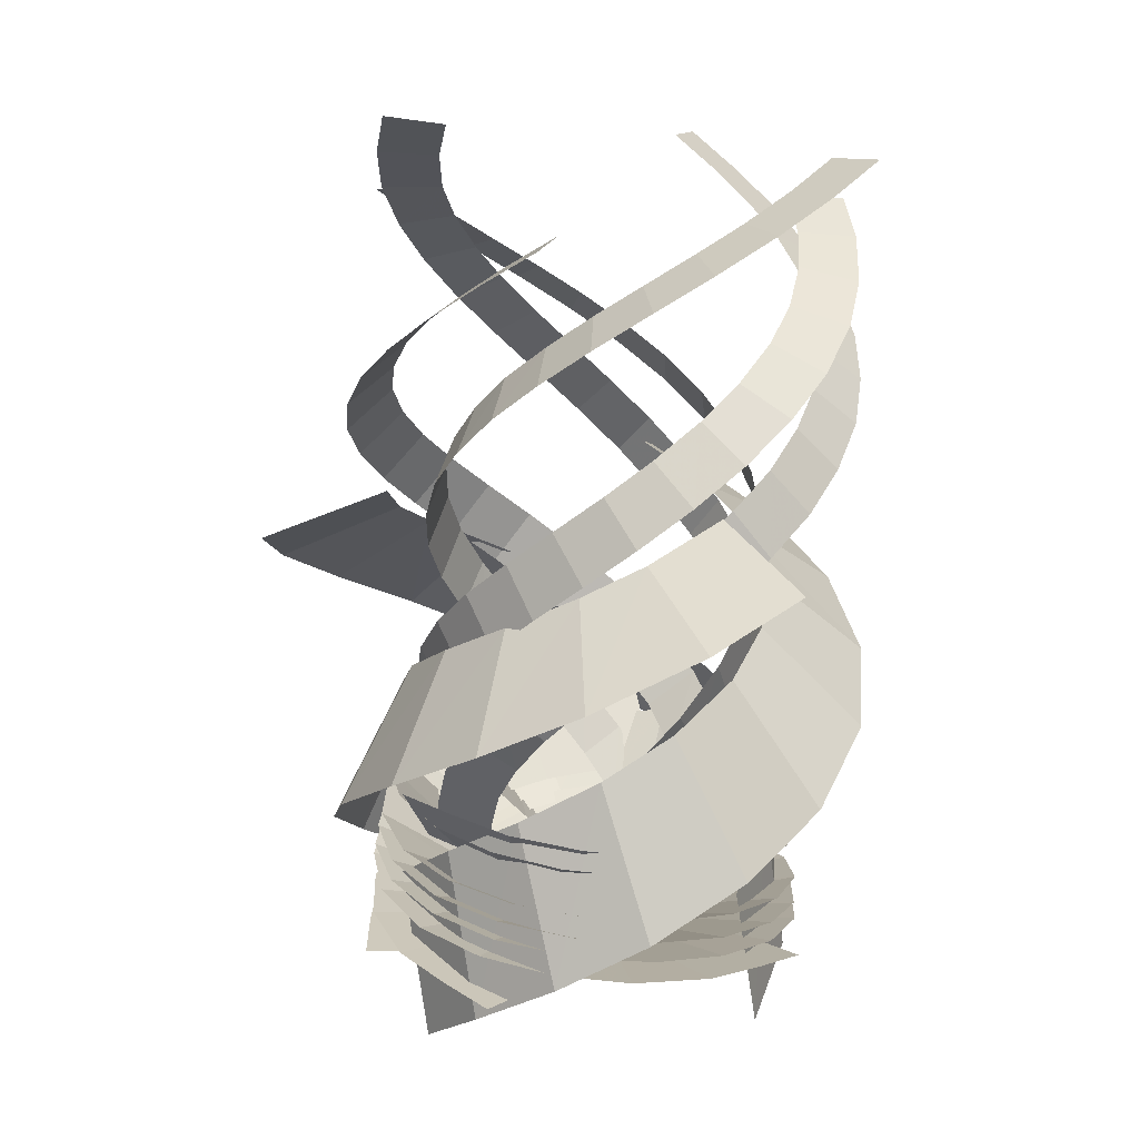
<metadata>
{"format":"obj","ext":"obj","renderer":"f3d","projection":"perspective","resolution":1024,"background":"white","views":[{"elev":15.8,"azim":-91.0,"up":"+Z"}]}
</metadata>
<code>
g Plane04
v 56.15 16.61 -1.452
v 30.84 18.55 -1.693
v 54.97 1.613 0.4063
v 29.66 3.555 0.1656
v 52.59 -15.16 2.505
v 27.88 -9.379 1.783
v 43.16 -33.6 5.083
v 23.69 -17.56 2.922
v 29.19 -46.15 7.419
v 15.55 -25.12 4.303
v 11.84 -53.25 9.75
v 5.237 -29.31 5.688
v -6.852 -54.09 12.08
v -5.95 -29.55 7.078
v -26.26 -47.56 14.62
v -14.85 -26.43 8.246
v -40.6 -35.76 16.93
v -23.67 -19.34 9.654
v -50.08 -19.89 19.23
v -29.44 -9.52 11.07
v -53.64 -1.806 21.52
v -31.37 0.09798 12.29
v -50.11 17.85 24.01
v -29.4 11.56 13.73
v -40.8 33.46 26.27
v -23.46 21.64 15.18
v -26.85 44.93 28.52
v -14.26 29.05 16.65
v -8.47 51.14 30.93
v -4.33 32.5 17.96
v 9.282 50.38 33.14
v 7.801 32.18 19.47
v 25.59 43.71 35.33
v 19.15 27.56 20.99
v 38.58 32 37.5
v 28.27 19.15 22.53
v 47 15.57 39.8
v 33.47 8.968 23.95
v 49.25 -0.378 41.8
v 35.38 -4.793 25.67
v 50.43 -15.37 43.65
v 36.56 -19.79 27.53
f 1 2 3
f 4 3 2
f 3 4 5
f 6 5 4
f 5 6 7
f 8 7 6
f 7 8 9
f 10 9 8
f 9 10 11
f 12 11 10
f 11 12 13
f 14 13 12
f 13 14 15
f 16 15 14
f 15 16 17
f 18 17 16
f 17 18 19
f 20 19 18
f 19 20 21
f 22 21 20
f 21 22 23
f 24 23 22
f 23 24 25
f 26 25 24
f 25 26 27
f 28 27 26
f 27 28 29
f 30 29 28
f 29 30 31
f 32 31 30
f 31 32 33
f 34 33 32
f 33 34 35
f 36 35 34
f 35 36 37
f 38 37 36
f 37 38 39
f 40 39 38
f 39 40 41
f 42 41 40
g Plane05
v -53.77 24.09 -1.452
v -35.83 6.131 -1.693
v -43.11 34.7 0.4063
v -25.17 16.74 0.1656
v -30.38 45.87 2.505
v -15.4 25.4 1.783
v -11.22 53.73 5.083
v -6.892 28.88 2.922
v 7.554 54.16 7.419
v 4.21 29.32 4.303
v 25.34 48.25 9.75
v 14.76 25.78 5.688
v 40.08 36.72 12.08
v 23.41 18.68 7.078
v 50.55 19.12 14.62
v 28.13 10.52 8.246
v 53.75 0.8337 16.93
v 30.21 -0.6089 9.654
v 50.61 -17.39 19.23
v 28.2 -11.82 11.07
v 40.43 -34.72 21.74
v 22.29 -21.67 12.5
v 26.07 -46.05 24.01
v 14.44 -27.79 13.73
v 8.837 -51.83 26.27
v 3.371 -31.58 15.18
v -9.226 -51.45 28.52
v -8.441 -31.21 16.65
v -27.22 -44.2 30.93
v -18.22 -27.36 17.96
v -40.19 -32.06 33.14
v -27.22 -19.21 19.47
v -48.23 -16.38 35.33
v -32.82 -8.319 20.99
v -50.47 0.9606 37.5
v -34.27 4 22.53
v -46.15 18.92 39.8
v -31.59 15.12 23.95
v -37.48 32.49 41.8
v -24.07 26.8 25.67
v -28.61 44.63 43.65
v -15.21 38.95 27.53
f 43 44 45
f 46 45 44
f 45 46 47
f 48 47 46
f 47 48 49
f 50 49 48
f 49 50 51
f 52 51 50
f 51 52 53
f 54 53 52
f 53 54 55
f 56 55 54
f 55 56 57
f 58 57 56
f 57 58 59
f 60 59 58
f 59 60 61
f 62 61 60
f 61 62 63
f 64 63 62
f 63 64 65
f 66 65 64
f 65 66 67
f 68 67 66
f 67 68 69
f 70 69 68
f 69 70 71
f 72 71 70
f 71 72 73
f 74 73 72
f 73 74 75
f 76 75 74
f 75 76 77
f 78 77 76
f 77 78 79
f 80 79 78
f 79 80 81
f 82 81 80
f 81 82 83
f 84 83 82
g Plane06
v 20.66 -54.92 -1.452
v 20.67 -29.53 -1.693
v 5.618 -54.88 0.4063
v 5.626 -29.5 0.1656
v -11.28 -53.78 2.505
v -7.407 -28.71 1.783
v -30.39 -45.79 5.083
v -15.88 -25.15 2.922
v -43.97 -32.82 7.419
v -24.04 -17.62 4.303
v -52.37 -16.06 9.75
v -29 -7.651 5.688
v -54.63 2.514 12.08
v -30.1 3.485 7.078
v -49.6 22.36 14.62
v -27.66 12.59 8.246
v -38.93 37.56 16.93
v -21.27 21.93 9.654
v -23.83 48.22 19.23
v -11.92 28.43 11.07
v -6.07 53.15 21.52
v -2.474 31.09 12.29
v 13.8 51.13 24.01
v 9.101 30 13.73
v 30.07 43.04 26.27
v 19.61 24.85 15.18
v 42.57 30 28.52
v 27.7 16.24 16.65
v 50.16 12.15 30.93
v 31.89 6.6 17.96
v 50.76 -5.61 33.14
v 32.5 -5.52 19.47
v 45.36 -22.38 35.33
v 28.76 -17.19 20.99
v 34.67 -36.23 37.5
v 21.07 -26.92 22.53
v 18.92 -45.87 39.8
v 11.31 -32.88 23.95
v 3.197 -49.33 41.8
v -2.263 -35.84 25.67
v -11.66 -51.65 43.65
v -17.12 -38.16 27.53
f 85 86 87
f 88 87 86
f 87 88 89
f 90 89 88
f 89 90 91
f 92 91 90
f 91 92 93
f 94 93 92
f 93 94 95
f 96 95 94
f 95 96 97
f 98 97 96
f 97 98 99
f 100 99 98
f 99 100 101
f 102 101 100
f 101 102 103
f 104 103 102
f 103 104 105
f 106 105 104
f 105 106 107
f 108 107 106
f 107 108 109
f 110 109 108
f 109 110 111
f 112 111 110
f 111 112 113
f 114 113 112
f 113 114 115
f 116 115 114
f 115 116 117
f 118 117 116
f 117 118 119
f 120 119 118
f 119 120 121
f 122 121 120
f 121 122 123
f 124 123 122
f 123 124 125
f 126 125 124
g Plane09
v -24.77 -53.36 -1.447
v -6.665 -35.58 -1.691
v -35.29 -42.61 0.4123
v -17.18 -24.83 0.1687
v -46.36 -29.79 2.512
v -25.76 -14.98 1.787
v -54.05 -10.56 5.091
v -29.16 -6.443 2.926
v -54.32 8.223 7.426
v -29.51 4.663 4.307
v -48.26 25.96 9.756
v -25.87 15.19 5.691
v -36.59 40.59 12.08
v -18.7 23.77 7.08
v -18.91 50.91 14.63
v -10.49 28.42 8.247
v -0.5921 53.96 16.93
v 0.6476 30.4 9.653
v 17.6 50.66 19.23
v 11.84 28.29 11.07
v 33.56 41.44 21.52
v 20.35 23.42 12.28
v 46.05 25.86 24
v 27.69 14.4 13.72
v 51.68 8.582 26.26
v 31.38 3.293 15.18
v 51.14 -9.476 28.51
v 30.91 -8.515 16.65
v 43.73 -27.4 30.92
v 26.97 -18.26 17.95
v 31.48 -40.27 33.13
v 18.75 -27.19 19.46
v 15.73 -48.18 35.33
v 7.806 -32.7 20.99
v -1.632 -50.26 37.51
v -4.527 -34.03 22.53
v -19.55 -45.79 39.81
v -15.62 -31.26 23.95
v -33.04 -37 41.8
v -27.24 -23.64 25.68
v -45.11 -28.02 43.66
v -39.31 -14.67 27.54
f 127 128 129
f 130 129 128
f 129 130 131
f 132 131 130
f 131 132 133
f 134 133 132
f 133 134 135
f 136 135 134
f 135 136 137
f 138 137 136
f 137 138 139
f 140 139 138
f 139 140 141
f 142 141 140
f 141 142 143
f 144 143 142
f 143 144 145
f 146 145 144
f 145 146 147
f 148 147 146
f 147 148 149
f 150 149 148
f 149 150 151
f 152 151 150
f 151 152 153
f 154 153 152
f 153 154 155
f 156 155 154
f 155 156 157
f 158 157 156
f 157 158 159
f 160 159 158
f 159 160 161
f 162 161 160
f 161 162 163
f 164 163 162
f 163 164 165
f 166 165 164
f 165 166 167
f 168 167 166
g Plane08
v -20.6 55.1 -1.45
v -20.83 29.72 -1.69
v -5.559 54.93 0.4057
v -5.788 29.55 0.1657
v 11.33 53.69 2.502
v 7.237 28.65 1.782
v 30.37 45.53 5.078
v 15.68 25.02 2.919
v 43.84 32.44 7.412
v 23.78 17.41 4.299
v 52.09 15.61 9.742
v 28.65 7.401 5.684
v 54.19 -2.986 12.07
v 29.65 -3.744 7.074
v 48.98 -22.79 14.62
v 27.13 -12.83 8.243
v 38.18 -37.89 16.93
v 20.65 -22.11 9.652
v 22.98 -48.43 19.23
v 11.25 -28.53 11.07
v 5.182 -53.2 21.52
v 1.781 -31.11 12.29
v -14.67 -51.01 24.01
v -9.785 -29.92 13.73
v -30.87 -42.77 26.27
v -20.25 -24.68 15.19
v -43.26 -29.62 28.52
v -28.27 -15.99 16.66
v -50.7 -11.71 30.94
v -32.37 -6.318 17.96
v -51.14 6.055 33.14
v -32.87 5.807 19.47
v -45.59 22.78 35.34
v -29.03 17.44 20.99
v -34.78 36.53 37.51
v -21.26 27.11 22.53
v -18.95 46.04 39.8
v -11.45 32.99 23.95
v -3.197 49.36 41.8
v 2.149 35.82 25.67
v 11.68 51.55 43.65
v 17.03 38.01 27.53
f 169 170 171
f 172 171 170
f 171 172 173
f 174 173 172
f 173 174 175
f 176 175 174
f 175 176 177
f 178 177 176
f 177 178 179
f 180 179 178
f 179 180 181
f 182 181 180
f 181 182 183
f 184 183 182
f 183 184 185
f 186 185 184
f 185 186 187
f 188 187 186
f 187 188 189
f 190 189 188
f 189 190 191
f 192 191 190
f 191 192 193
f 194 193 192
f 193 194 195
f 196 195 194
f 195 196 197
f 198 197 196
f 197 198 199
f 200 199 198
f 199 200 201
f 202 201 200
f 201 202 203
f 204 203 202
f 203 204 205
f 206 205 204
f 205 206 207
f 208 207 206
f 207 208 209
f 210 209 208
g Plane07
v 51.12 -28.55 -1.458
v 34.76 -9.133 -1.697
v 39.59 -38.21 0.4018
v 23.24 -18.8 0.1629
v 25.96 -48.27 2.503
v 12.77 -26.6 1.782
v 6.198 -54.47 5.084
v 3.996 -29.34 2.922
v -12.55 -53.31 7.422
v -7.105 -28.84 4.305
v -29.77 -45.91 9.755
v -17.32 -24.41 5.691
v -43.47 -33.16 12.08
v -25.34 -16.61 7.082
v -52.42 -14.74 14.63
v -29.34 -8.071 8.251
v -54.05 3.752 16.94
v -30.47 3.191 9.658
v -49.38 21.64 19.24
v -27.51 14.19 11.07
v -38.98 36.85 21.53
v -22.01 22.31 12.29
v -22.49 48.12 24.01
v -12.46 28.93 13.73
v -4.829 52.41 26.27
v -1.1 31.77 15.18
v 13.14 50.5 28.51
v 10.64 30.4 16.65
v 30.44 41.75 30.92
v 20.05 25.73 17.95
v 42.34 28.55 33.13
v 28.33 16.85 19.46
v 49.02 12.25 35.32
v 32.99 5.521 20.99
v 49.77 -5.224 37.5
v 33.38 -6.877 22.53
v 43.95 -22.75 39.8
v 29.76 -17.72 23.95
v 34.16 -35.53 41.79
v 21.29 -28.73 25.67
v 24.29 -46.88 43.65
v 11.42 -40.08 27.53
f 211 212 213
f 214 213 212
f 213 214 215
f 216 215 214
f 215 216 217
f 218 217 216
f 217 218 219
f 220 219 218
f 219 220 221
f 222 221 220
f 221 222 223
f 224 223 222
f 223 224 225
f 226 225 224
f 225 226 227
f 228 227 226
f 227 228 229
f 230 229 228
f 229 230 231
f 232 231 230
f 231 232 233
f 234 233 232
f 233 234 235
f 236 235 234
f 235 236 237
f 238 237 236
f 237 238 239
f 240 239 238
f 239 240 241
f 242 241 240
f 241 242 243
f 244 243 242
f 243 244 245
f 246 245 244
f 245 246 247
f 248 247 246
f 247 248 249
f 250 249 248
f 249 250 251
f 252 251 250
g Plane10#2
v 47.76 -9.027 18.19
v 47.76 3.75 -21.32
v 45.74 11.81 30.57
v 45.69 24.8 -8.809
v 36.15 29.32 42
v 34.83 44.25 3.94
v 20.25 41.17 52.95
v 16.63 57.75 16.46
v 2.452 45.46 62.76
v -7.041 63.37 29.49
v -16.16 42.44 72.54
v -30.72 59.52 41.94
v -30.68 33.71 81.08
v -52.97 45.93 55.09
v -41.59 19.27 89.96
v -67.93 25.82 67.38
v -46.49 2.086 98.5
v -75.1 1.426 79.53
v -45.38 -13.52 105.8
v -72.87 -26.29 92.5
v -37.37 -31.52 114.7
v -63.18 -48.22 103.4
f 253 254 255
f 256 255 254
f 255 256 257
f 258 257 256
f 257 258 259
f 260 259 258
f 259 260 261
f 262 261 260
f 261 262 263
f 264 263 262
f 263 264 265
f 266 265 264
f 265 266 267
f 268 267 266
f 267 268 269
f 270 269 268
f 269 270 271
f 272 271 270
f 271 272 273
f 274 273 272
g Plane11#2
v -16.06 45.88 18.19
v -27.13 39.49 -21.32
v -33.1 33.71 30.57
v -44.32 27.16 -8.809
v -43.47 16.65 42
v -55.73 8.04 3.94
v -45.78 -3.044 52.95
v -58.32 -14.47 16.46
v -40.6 -20.61 62.76
v -51.36 -37.78 29.49
v -28.67 -35.21 72.54
v -36.18 -56.37 41.94
v -13.85 -43.42 81.08
v -13.29 -68.84 55.09
v 4.106 -45.66 89.96
v 11.61 -71.74 67.38
v 21.44 -41.31 98.5
v 36.31 -65.75 79.53
v 34.4 -32.53 105.8
v 59.2 -49.96 92.5
v 45.98 -16.6 114.7
v 73.35 -30.61 103.4
f 275 276 277
f 278 277 276
f 277 278 279
f 280 279 278
f 279 280 281
f 282 281 280
f 281 282 283
f 284 283 282
f 283 284 285
f 286 285 284
f 285 286 287
f 288 287 286
f 287 288 289
f 290 289 288
f 289 290 291
f 292 291 290
f 291 292 293
f 294 293 292
f 293 294 295
f 296 295 294
g Plane12#2
v -31.7 -36.85 18.19
v -20.63 -43.24 -21.32
v -12.64 -45.52 30.57
v -1.363 -51.97 -8.809
v 7.317 -45.97 42
v 20.9 -52.29 3.94
v 25.53 -38.12 52.95
v 41.69 -43.27 16.46
v 38.15 -24.85 62.76
v 58.4 -25.59 29.49
v 44.83 -7.224 72.54
v 66.9 -3.15 41.94
v 44.53 9.714 81.08
v 66.26 22.91 55.09
v 37.49 26.38 89.96
v 56.33 45.92 67.38
v 25.05 39.22 98.5
v 38.78 64.32 79.53
v 10.98 46.06 105.8
v 13.67 76.25 92.5
v -8.614 48.12 114.7
v -10.17 78.82 103.4
f 297 298 299
f 300 299 298
f 299 300 301
f 302 301 300
f 301 302 303
f 304 303 302
f 303 304 305
f 306 305 304
f 305 306 307
f 308 307 306
f 307 308 309
f 310 309 308
f 309 310 311
f 312 311 310
f 311 312 313
f 314 313 312
f 313 314 315
f 316 315 314
f 315 316 317
f 318 317 316
g Plane01
v 36.95 -4.244 -3.545
v 21.99 -3.513 -2.694
v 37.73 6.089 8.364
v 22.73 5.765 8.009
v 35.47 17.03 20.65
v 20.94 14.54 17.85
v 29.78 27.01 32.61
v 16.4 22.57 27.47
v 21.2 34.96 44.2
v 9.443 29.11 36.94
v 10.55 40.11 55.37
v 0.5519 33.54 46.33
v -0.8263 41.89 65.78
v -10.02 35.2 56
v -12.67 40.39 76.17
v -20.57 33.81 65.25
v -23.59 35.8 86.1
v -30.77 29.51 74.53
v -32.85 28.58 95.58
v -39.88 22.4 83.86
v -39.75 19.05 104.8
v -46.82 12.81 93.09
v -44.08 8.307 113.5
v -51.38 1.416 102.4
v -45.53 -3.395 122.2
v -52.9 -10.85 111.4
v -44.1 -14.71 130.3
v -51.28 -23.71 120.7
v -39.9 -25.75 138.5
v -46.73 -35.67 129.5
v -33.46 -34.96 146
v -38.98 -46.81 138.7
v -24.65 -42.87 153.8
v -29.19 -55.62 147.3
v -14.91 -48.23 160.9
v -16.85 -62.37 156.4
v -3.45 -51.41 168.4
v -3.861 -65.97 164.8
v 7.615 -52.21 175.2
v 10.55 -66.84 173.6
v 20.36 -50.46 182.9
v 23.3 -65.09 181.3
f 319 320 321
f 322 321 320
f 321 322 323
f 324 323 322
f 323 324 325
f 326 325 324
f 325 326 327
f 328 327 326
f 327 328 329
f 330 329 328
f 329 330 331
f 332 331 330
f 331 332 333
f 334 333 332
f 333 334 335
f 336 335 334
f 335 336 337
f 338 337 336
f 337 338 339
f 340 339 338
f 339 340 341
f 342 341 340
f 341 342 343
f 344 343 342
f 343 344 345
f 346 345 344
f 345 346 347
f 348 347 346
f 347 348 349
f 350 349 348
f 349 350 351
f 352 351 350
f 351 352 353
f 354 353 352
f 353 354 355
f 356 355 354
f 355 356 357
f 358 357 356
f 357 358 359
f 360 359 358
g Plane13
v -15.94 33.72 -3.545
v -9.099 20.4 -2.694
v -25.28 29.22 8.364
v -17.5 16.4 8.009
v -33.63 21.79 20.65
v -24.2 10.46 17.85
v -39.43 11.87 32.61
v -28.89 2.511 27.47
v -42.02 0.4661 44.2
v -31.08 -6.788 36.94
v -41.16 -11.33 55.37
v -30.46 -16.7 46.33
v -37.01 -22.07 65.78
v -26.61 -26.68 56
v -29.79 -31.58 76.17
v -20.14 -35.12 65.25
v -20.35 -38.74 86.1
v -11.32 -41.81 74.53
v -9.468 -43.14 95.58
v -0.6061 -46.14 83.86
v 2.233 -44.36 104.8
v 11.18 -47.36 93.09
v 13.7 -42.74 113.5
v 23.32 -45.62 102.4
v 24.56 -38.14 122.2
v 34.7 -40.8 111.4
v 33.65 -31.25 130.3
v 45.03 -32.96 120.7
v 41.1 -22.09 138.5
v 53.12 -23.04 129.5
v 45.86 -11.91 146
v 58.88 -10.76 138.7
v 48.31 -0.3234 153.8
v 61.62 2.126 147.3
v 48.08 10.8 160.9
v 61.3 16.18 156.4
v 45.1 22.31 168.4
v 57.92 29.23 164.8
v 40.26 32.29 175.2
v 51.46 42.15 173.6
v 32.38 42.46 182.9
v 43.58 52.31 181.3
f 361 362 363
f 364 363 362
f 363 364 365
f 366 365 364
f 365 366 367
f 368 367 366
f 367 368 369
f 370 369 368
f 369 370 371
f 372 371 370
f 371 372 373
f 374 373 372
f 373 374 375
f 376 375 374
f 375 376 377
f 378 377 376
f 377 378 379
f 380 379 378
f 379 380 381
f 382 381 380
f 381 382 383
f 384 383 382
f 383 384 385
f 386 385 384
f 385 386 387
f 388 387 386
f 387 388 389
f 390 389 388
f 389 390 391
f 392 391 390
f 391 392 393
f 394 393 392
f 393 394 395
f 396 395 394
f 395 396 397
f 398 397 396
f 397 398 399
f 400 399 398
f 399 400 401
f 402 401 400
g Plane14
v -21.23 -30.67 -3.545
v -13.11 -18.08 -2.694
v -12.66 -36.5 8.364
v -5.448 -23.36 8.009
v -2.055 -40.02 20.65
v 3.045 -26.19 17.85
v 9.431 -40.08 32.61
v 12.27 -26.28 27.47
v 20.61 -36.62 44.2
v 21.42 -23.52 36.94
v 30.39 -29.98 55.37
v 29.7 -18.03 46.33
v 37.62 -21.02 65.78
v 36.42 -9.707 56
v 42.24 -10.01 76.17
v 40.49 0.1228 65.25
v 43.73 1.748 86.1
v 41.87 11.1 74.53
v 42.1 13.37 95.58
v 40.27 22.55 83.86
v 37.3 24.11 104.8
v 35.43 33.36 93.09
v 30.16 33.24 113.5
v 27.84 43 102.4
v 20.75 40.34 122.2
v 17.98 50.45 111.4
v 10.24 44.76 130.3
v 6.032 55.48 120.7
v -1.423 46.64 138.5
v -6.603 57.52 129.5
v -12.62 45.67 146
v -20.12 56.37 138.7
v -23.88 42 153.8
v -32.65 52.3 147.3
v -33.39 36.24 160.9
v -44.66 45 156.4
v -41.87 27.91 168.4
v -54.27 35.54 164.8
v -48.09 18.72 175.2
v -62.23 23.5 173.6
v -52.96 6.811 182.9
v -67.1 11.58 181.3
f 403 404 405
f 406 405 404
f 405 406 407
f 408 407 406
f 407 408 409
f 410 409 408
f 409 410 411
f 412 411 410
f 411 412 413
f 414 413 412
f 413 414 415
f 416 415 414
f 415 416 417
f 418 417 416
f 417 418 419
f 420 419 418
f 419 420 421
f 422 421 420
f 421 422 423
f 424 423 422
f 423 424 425
f 426 425 424
f 425 426 427
f 428 427 426
f 427 428 429
f 430 429 428
f 429 430 431
f 432 431 430
f 431 432 433
f 434 433 432
f 433 434 435
f 436 435 434
f 435 436 437
f 438 437 436
f 437 438 439
f 440 439 438
f 439 440 441
f 442 441 440
f 441 442 443
f 444 443 442
g Plane15
v 17.41 33.03 3.003
v 10 19.98 3.251
v 9.134 36.56 16.83
v 3.302 22.94 14.53
v -0.4779 37.27 30.26
v -4.471 23.64 25.45
v -10 34.92 42.57
v -13.08 21.52 36.57
v -19.35 29.47 54.86
v -20.8 16.94 46.73
v -27.2 21.38 66.43
v -27.49 10.06 56.59
v -32.79 11.55 76.99
v -32.72 0.8533 66.48
v -35.73 -0.03877 87.18
v -35.32 -9.681 75.7
v -35.87 -12.06 96.71
v -35.45 -21.11 84.76
v -33.22 -23.82 105.7
v -32.81 -32.81 93.65
v -27.78 -34.6 114.1
v -27.22 -43.89 102.4
v -20.35 -43.89 122.2
v -19.12 -53.9 111.1
v -10.64 -51.18 130.2
v -8.837 -61.61 119.6
v -0.1871 -56.21 137.8
v 3.336 -67.35 128.4
v 11.54 -58.58 145.7
v 16.17 -69.9 137
v 23.42 -58.55 153.5
v 29.28 -69.9 145.6
v 34.15 -55.92 161
v 42.67 -66.69 154.9
v 44.6 -50.9 168.9
v 54.45 -61.04 163.9
v 53.05 -44.36 176.5
v 65.28 -52.57 173.7
v 60.15 -35.53 184.7
v 73.33 -42.48 183
v 65.22 -25.52 193
v 79.15 -31.06 192.5
f 445 446 447
f 448 447 446
f 447 448 449
f 450 449 448
f 449 450 451
f 452 451 450
f 451 452 453
f 454 453 452
f 453 454 455
f 456 455 454
f 455 456 457
f 458 457 456
f 457 458 459
f 460 459 458
f 459 460 461
f 462 461 460
f 461 462 463
f 464 463 462
f 463 464 465
f 466 465 464
f 465 466 467
f 468 467 466
f 467 468 469
f 470 469 468
f 469 470 471
f 472 471 470
f 471 472 473
f 474 473 472
f 473 474 475
f 476 475 474
f 475 476 477
f 478 477 476
f 477 478 479
f 480 479 478
f 479 480 481
f 482 481 480
f 481 482 483
f 484 483 482
f 483 484 485
f 486 485 484
g Plane16
v -37.39 -3.062 3.598
v -22.39 -3.035 3.465
v -36.02 -14.31 15.59
v -21.36 -12.2 13.25
v -31.55 -25.25 27.15
v -17.85 -21.12 22.65
v -24.49 -34.41 37.82
v -11.48 -29.4 32.29
v -14.82 -41.9 48.71
v -3.425 -35.55 41.29
v -3.615 -46.68 59.32
v 6.118 -39.64 50.34
v 7.954 -48.51 69.42
v 16.95 -41.35 59.8
v 19.74 -47.15 79.72
v 27.63 -40.04 69.13
v 30.5 -43.08 89.86
v 37.86 -36.16 78.77
v 39.65 -36.64 99.88
v 46.95 -29.75 88.73
v 46.55 -28.23 109.8
v 54.05 -21.1 98.98
v 51.17 -18.76 119.6
v 58.98 -10.84 109.6
v 52.92 -8.332 129.6
v 60.81 0.2075 120.2
v 52.32 1.709 139.2
v 60.02 11.84 131.2
v 48.78 11.49 149
v 56.12 22.53 142
v 43.1 20.22 158.7
v 49.87 32.17 152.7
v 35.7 26.76 167.6
v 40.71 40.38 163.8
v 26.39 31.8 176.9
v 30.21 46.07 174.3
v 16.72 34.47 185.3
v 17.74 49.43 185.1
v 5.753 34.74 194
v 5.241 49.7 195
v -5.245 32.69 202.4
v -7.313 47.38 204.6
f 487 488 489
f 490 489 488
f 489 490 491
f 492 491 490
f 491 492 493
f 494 493 492
f 493 494 495
f 496 495 494
f 495 496 497
f 498 497 496
f 497 498 499
f 500 499 498
f 499 500 501
f 502 501 500
f 501 502 503
f 504 503 502
f 503 504 505
f 506 505 504
f 505 506 507
f 508 507 506
f 507 508 509
f 510 509 508
f 509 510 511
f 512 511 510
f 511 512 513
f 514 513 512
f 513 514 515
f 516 515 514
f 515 516 517
f 518 517 516
f 517 518 519
f 520 519 518
f 519 520 521
f 522 521 520
f 521 522 523
f 524 523 522
f 523 524 525
f 526 525 524
f 525 526 527
f 528 527 526
g Plane17
v 21.21 -31.05 -2.5
v 13.78 -18.24 -0.1289
v 30.62 -26.5 10.26
v 21.49 -14.6 10.27
v 38.22 -19.38 23.11
v 27.75 -8.908 20.69
v 42.97 -10.76 35.39
v 32.05 -1.121 31.78
v 44.98 -0.7652 48.2
v 33.65 7.165 42.39
v 43.88 9.257 60.82
v 32.73 15.71 53.15
v 40.02 18.23 72.82
v 29.1 24.11 64.38
v 33.28 25.8 84.82
v 22.93 30.92 75.25
v 24.69 31.19 96.32
v 14.75 36.04 86.19
v 14.83 34.05 107.3
v 4.952 38.89 97.08
v 4.364 34.05 117.7
v -5.805 38.89 107.8
v -5.893 31.61 127.5
v -16.89 36.19 118.4
v -15.57 26.22 136.9
v -27.13 30.46 128.3
v -23.75 19.1 145.5
v -36.57 22.11 138.3
v -30.26 9.545 154
v -43.66 11.64 147.6
v -34.79 -1.308 162
v -48.68 -0.3195 156.4
v -36.6 -12.42 169.1
v -51.01 -14.14 165.3
v -36.14 -24.48 176.4
v -50.5 -27.74 173.5
v -33.47 -35.53 182.8
v -46.99 -41.95 181.8
v -28.07 -46.57 189.5
v -40.79 -54.51 189.4
v -20.64 -56.43 196.1
v -32.34 -65.79 196.9
f 529 530 531
f 532 531 530
f 531 532 533
f 534 533 532
f 533 534 535
f 536 535 534
f 535 536 537
f 538 537 536
f 537 538 539
f 540 539 538
f 539 540 541
f 542 541 540
f 541 542 543
f 544 543 542
f 543 544 545
f 546 545 544
f 545 546 547
f 548 547 546
f 547 548 549
f 550 549 548
f 549 550 551
f 552 551 550
f 551 552 553
f 554 553 552
f 553 554 555
f 556 555 554
f 555 556 557
f 558 557 556
f 557 558 559
f 560 559 558
f 559 560 561
f 562 561 560
f 561 562 563
f 564 563 562
f 563 564 565
f 566 565 564
f 565 566 567
f 568 567 566
f 567 568 569
f 570 569 568

</code>
